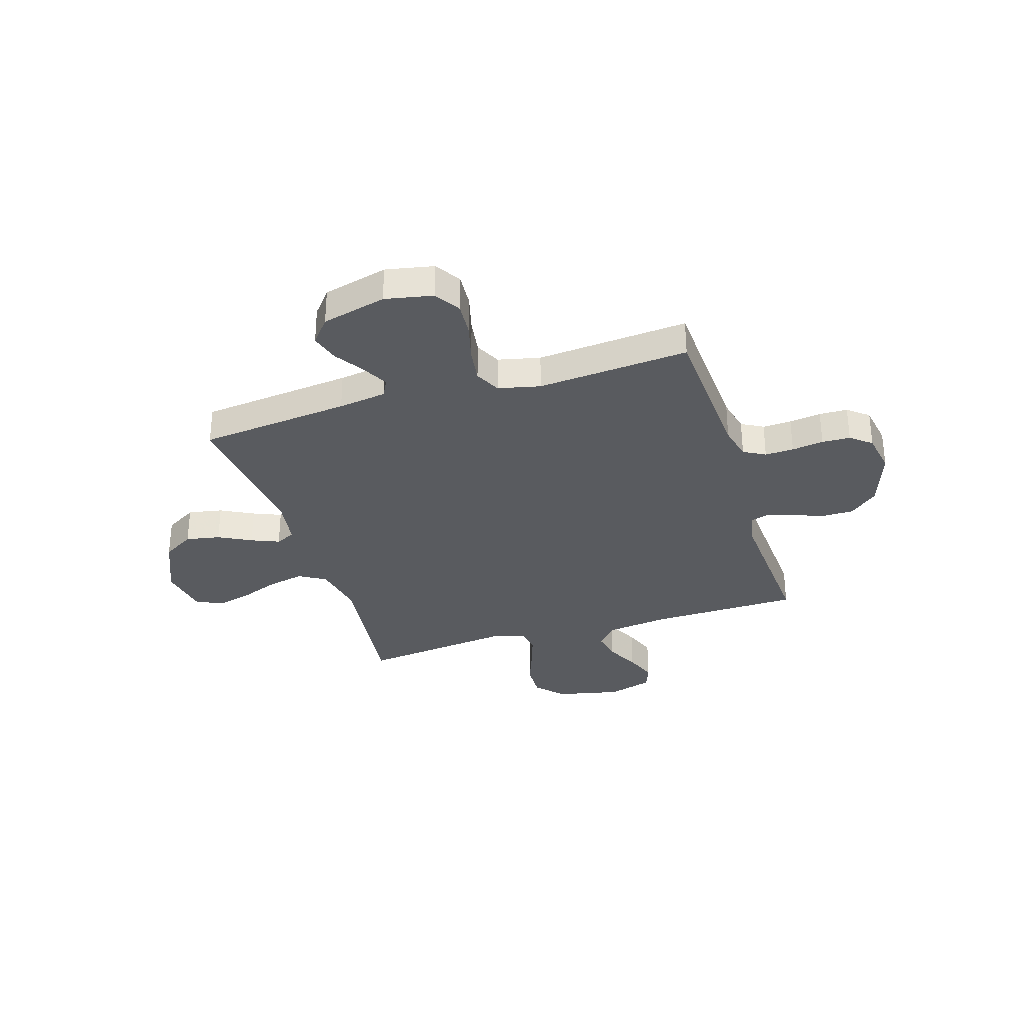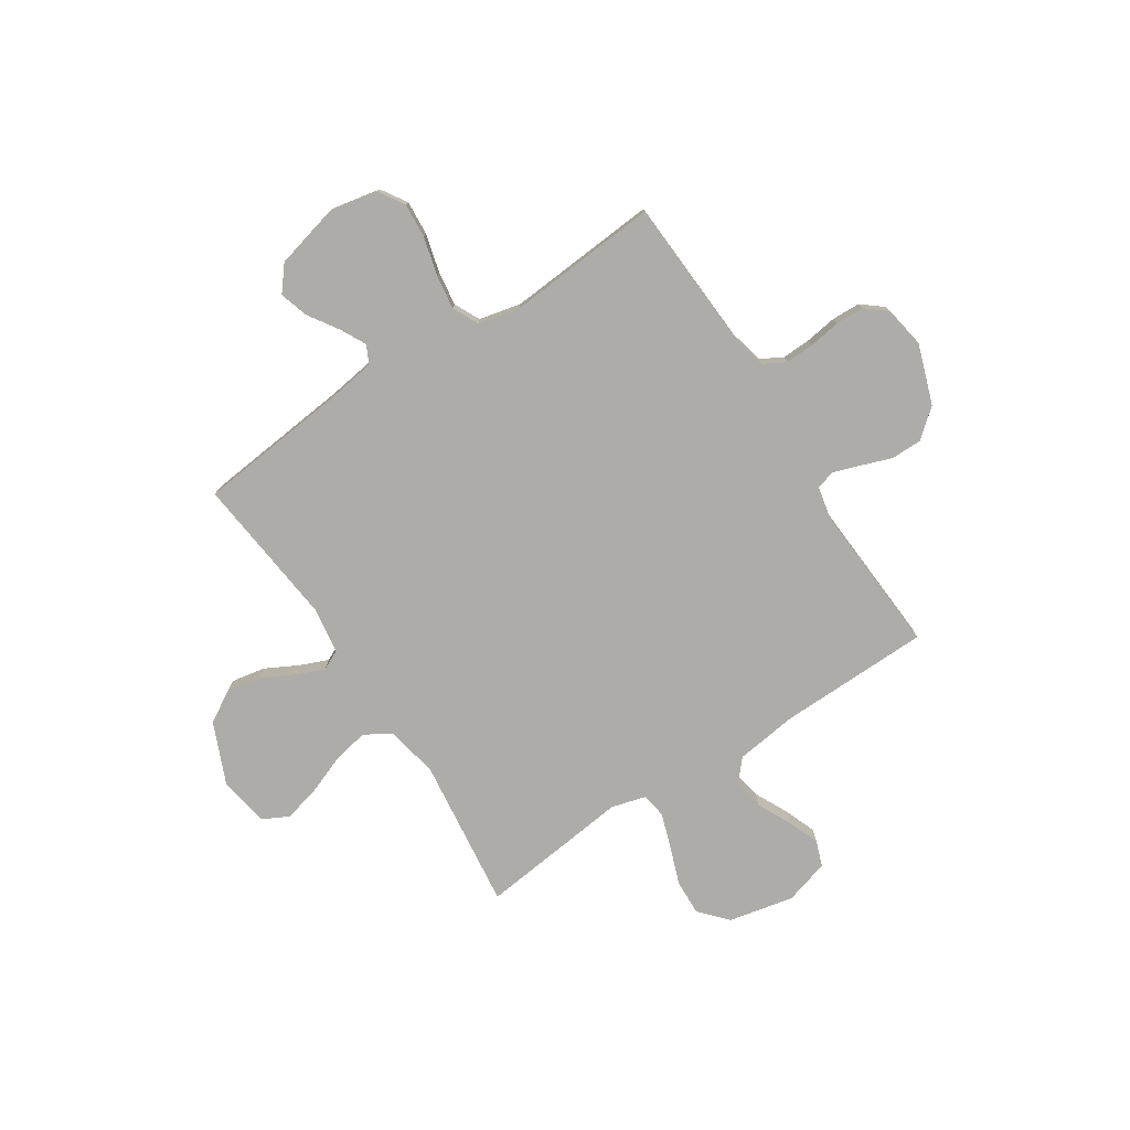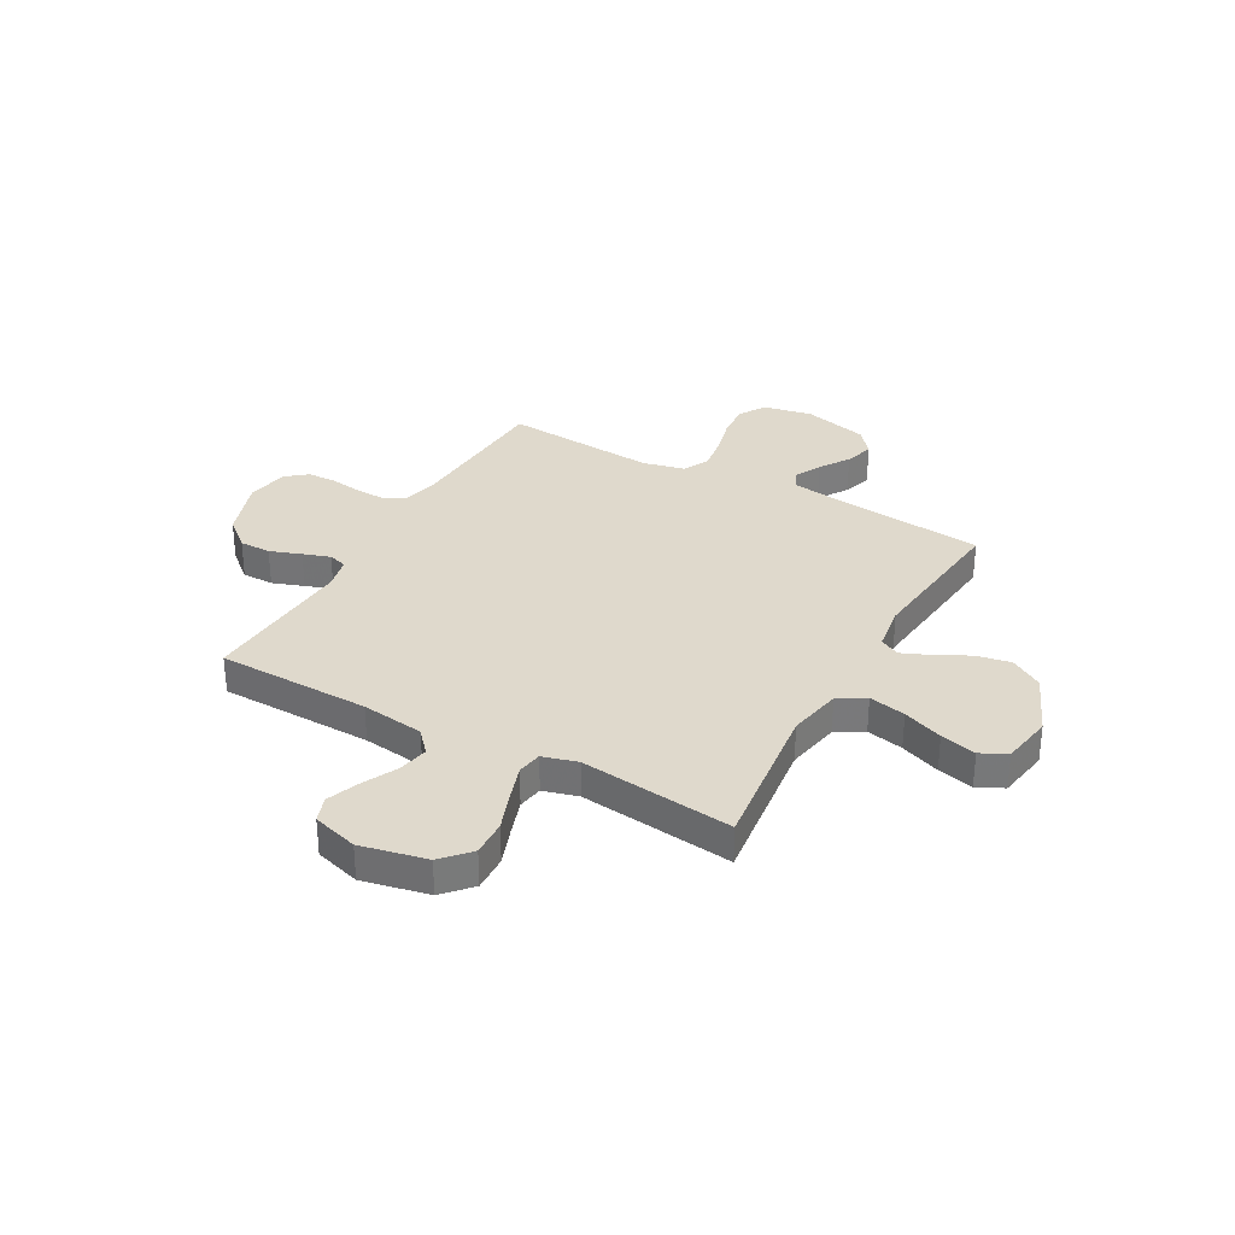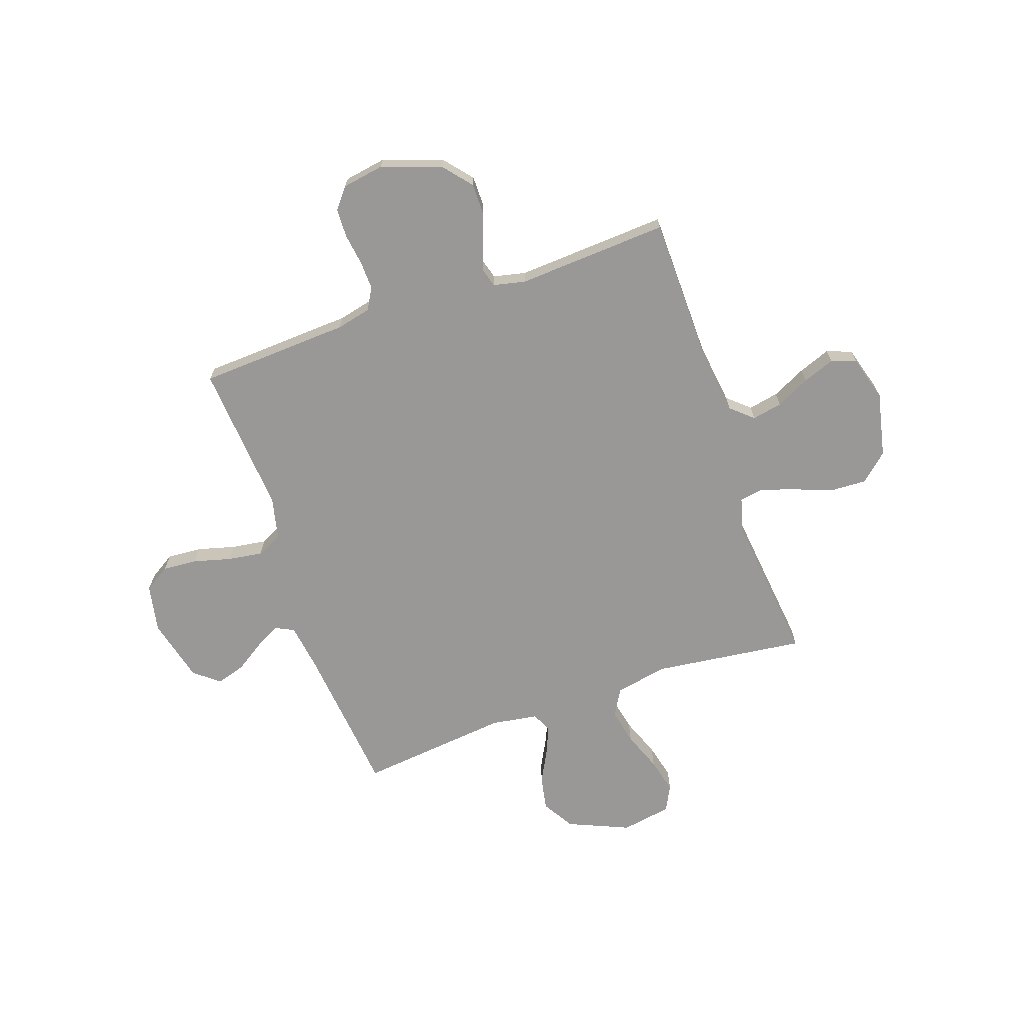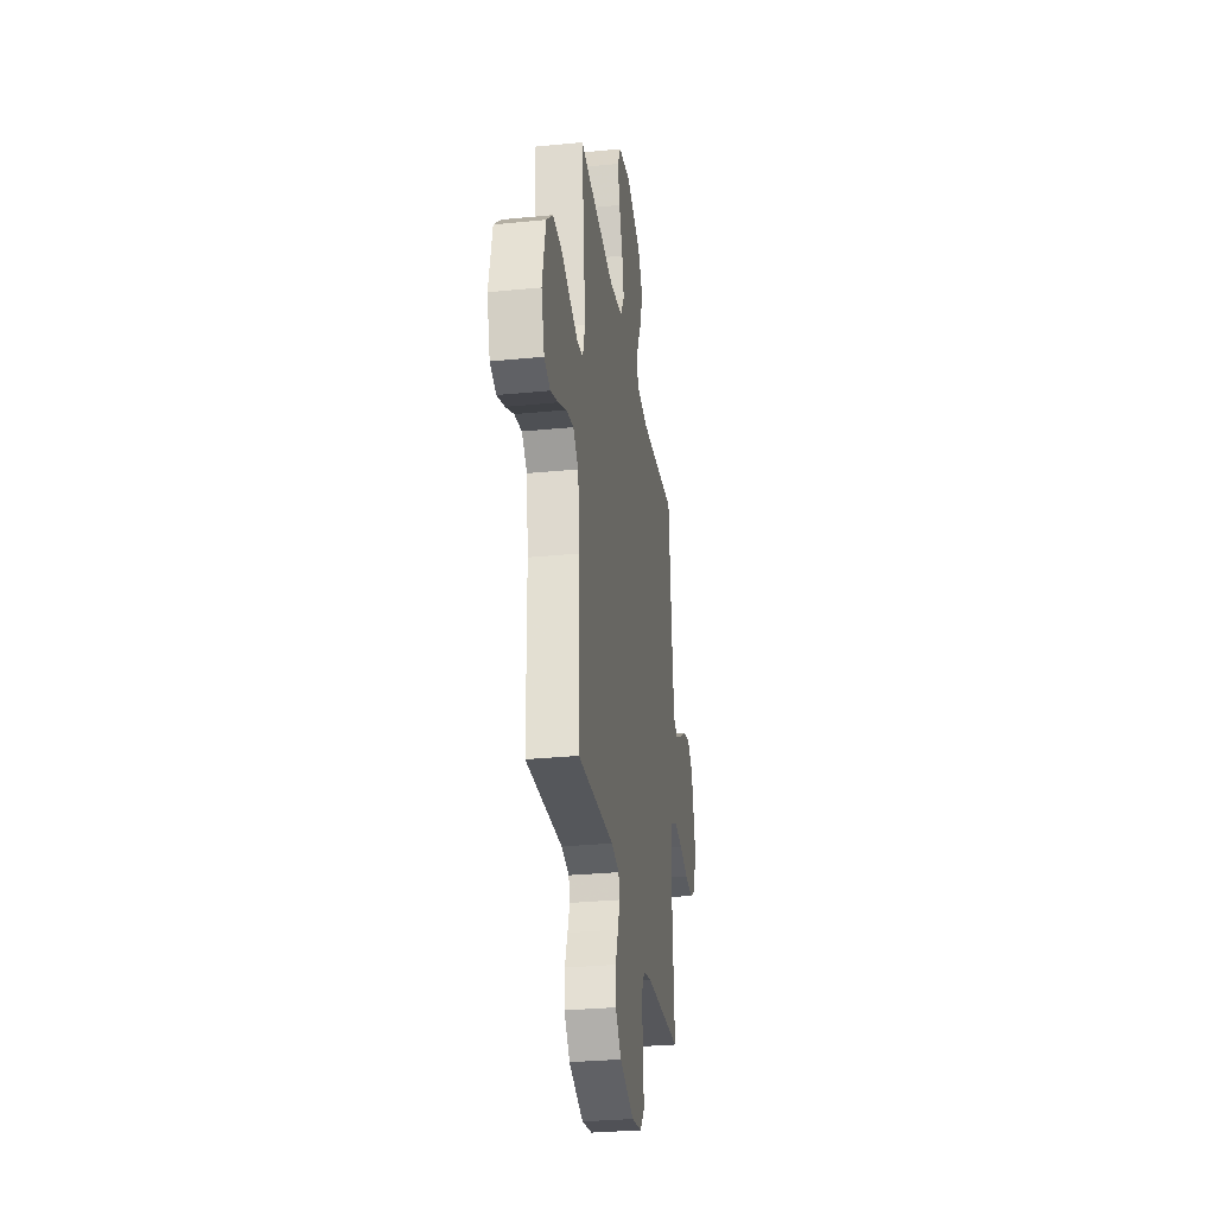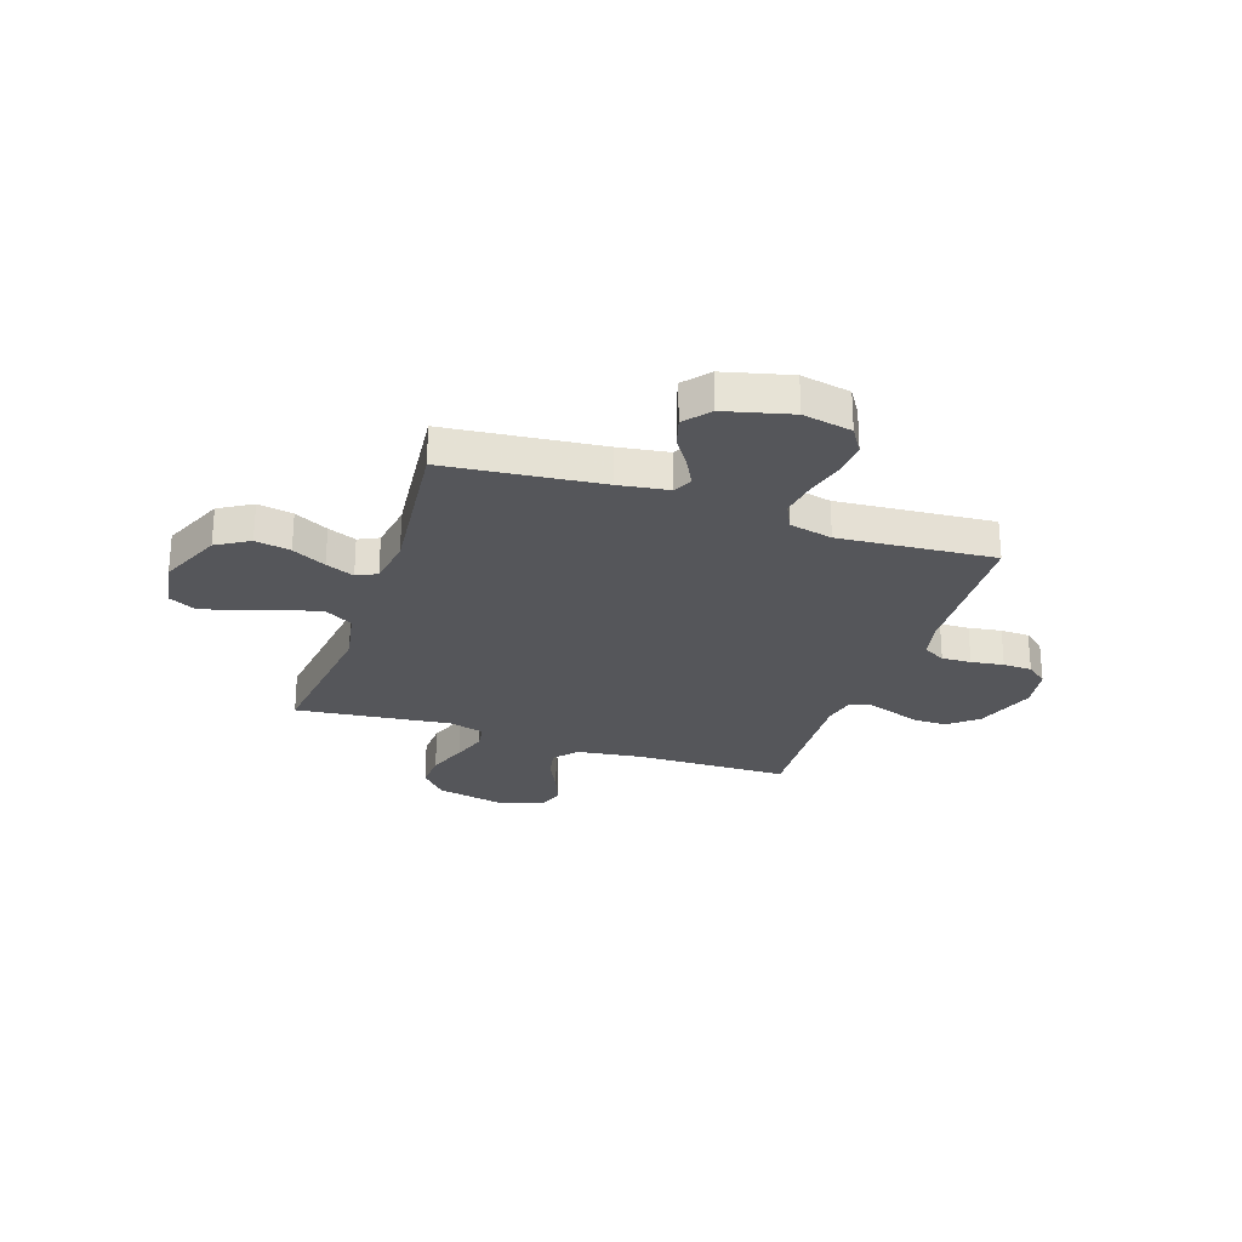
<metadata>
{"format":"obj","ext":"obj","renderer":"f3d","projection":"perspective","resolution":1024,"background":"white","views":[{"elev":-32.3,"azim":107.4,"up":"+Y"},{"elev":-77.0,"azim":123.2,"up":"+Y"},{"elev":32.3,"azim":-60.8,"up":"+Y"},{"elev":-68.6,"azim":-160.9,"up":"+Y"},{"elev":-30.1,"azim":-81.8,"up":"+Z"},{"elev":-26.1,"azim":71.4,"up":"+Y"}]}
</metadata>
<code>
v 0.5 0.07 0.5
v 0.531 0.07 0.2
v 0.545 0.07 0.104
v 0.581 0.07 0.086
v 0.633 0.07 0.113
v 0.691 0.07 0.151
v 0.748 0.07 0.168
v 0.797 0.07 0.128
v 0.829 0.07 0
v 0.81 0.07 -0.095
v 0.759 0.07 -0.127
v 0.691 0.07 -0.122
v 0.616 0.07 -0.102
v 0.547 0.07 -0.092
v 0.496 0.07 -0.117
v 0.477 0.07 -0.2
v 0.5 0.07 -0.5
v 0.2 0.07 -0.516
v 0.131 0.07 -0.532
v 0.107 0.07 -0.575
v 0.109 0.07 -0.632
v 0.118 0.07 -0.695
v 0.116 0.07 -0.751
v 0.083 0.07 -0.792
v 0 0.07 -0.806
v -0.118 0.07 -0.765
v -0.165 0.07 -0.709
v -0.165 0.07 -0.647
v -0.143 0.07 -0.586
v -0.125 0.07 -0.533
v -0.136 0.07 -0.496
v -0.2 0.07 -0.482
v -0.5 0.07 -0.5
v -0.505 0.07 -0.2
v -0.521 0.07 -0.077
v -0.565 0.07 -0.038
v -0.625 0.07 -0.05
v -0.692 0.07 -0.083
v -0.755 0.07 -0.107
v -0.805 0.07 -0.089
v -0.831 0.07 0
v -0.803 0.07 0.129
v -0.749 0.07 0.178
v -0.678 0.07 0.175
v -0.602 0.07 0.147
v -0.534 0.07 0.124
v -0.485 0.07 0.132
v -0.466 0.07 0.2
v -0.5 0.07 0.5
v -0.2 0.07 0.463
v -0.095 0.07 0.483
v -0.064 0.07 0.536
v -0.079 0.07 0.608
v -0.109 0.07 0.686
v -0.126 0.07 0.756
v -0.1 0.07 0.807
v 0 0.07 0.824
v 0.121 0.07 0.772
v 0.159 0.07 0.709
v 0.146 0.07 0.641
v 0.112 0.07 0.576
v 0.089 0.07 0.521
v 0.108 0.07 0.482
v 0.2 0.07 0.468
v 0.5 0 0.5
v 0.531 0 0.2
v 0.545 0 0.104
v 0.581 0 0.086
v 0.633 0 0.113
v 0.691 0 0.151
v 0.748 0 0.168
v 0.797 0 0.128
v 0.829 0 0
v 0.81 0 -0.095
v 0.759 0 -0.127
v 0.691 0 -0.122
v 0.616 0 -0.102
v 0.547 0 -0.092
v 0.496 0 -0.117
v 0.477 0 -0.2
v 0.5 0 -0.5
v 0.2 0 -0.516
v 0.131 0 -0.532
v 0.107 0 -0.575
v 0.109 0 -0.632
v 0.118 0 -0.695
v 0.116 0 -0.751
v 0.083 0 -0.792
v 0 0 -0.806
v -0.118 0 -0.765
v -0.165 0 -0.709
v -0.165 0 -0.647
v -0.143 0 -0.586
v -0.125 0 -0.533
v -0.136 0 -0.496
v -0.2 0 -0.482
v -0.5 0 -0.5
v -0.505 0 -0.2
v -0.521 0 -0.077
v -0.565 0 -0.038
v -0.625 0 -0.05
v -0.692 0 -0.083
v -0.755 0 -0.107
v -0.805 0 -0.089
v -0.831 0 0
v -0.803 0 0.129
v -0.749 0 0.178
v -0.678 0 0.175
v -0.602 0 0.147
v -0.534 0 0.124
v -0.485 0 0.132
v -0.466 0 0.2
v -0.5 0 0.5
v -0.2 0 0.463
v -0.095 0 0.483
v -0.064 0 0.536
v -0.079 0 0.608
v -0.109 0 0.686
v -0.126 0 0.756
v -0.1 0 0.807
v 0 0 0.824
v 0.121 0 0.772
v 0.159 0 0.709
v 0.146 0 0.641
v 0.112 0 0.576
v 0.089 0 0.521
v 0.108 0 0.482
v 0.2 0 0.468
f 59 60 61
f 58 59 61
f 57 58 61
f 56 57 61
f 55 56 61
f 54 55 61
f 53 54 61
f 52 53 61 62
f 51 52 62 63
f 48 49 50
f 51 63 64
f 50 51 64
f 48 50 64
f 47 48 64
f 43 44 45
f 42 43 45
f 41 42 45
f 40 41 45
f 39 40 45
f 38 39 45
f 37 38 45
f 36 37 45 46
f 35 36 46 47
f 32 33 34
f 64 1 2
f 47 64 2
f 35 47 2
f 34 35 2
f 32 34 2
f 31 32 2
f 27 28 29
f 26 27 29
f 25 26 29
f 24 25 29
f 23 24 29
f 22 23 29
f 21 22 29
f 20 21 29 30
f 16 17 18
f 15 16 18 19
f 11 12 13
f 10 11 13
f 9 10 13
f 8 9 13
f 7 8 13
f 6 7 13
f 5 6 13
f 4 5 13 14
f 3 4 14 15
f 30 31 2
f 20 30 2
f 19 20 2
f 2 3 15 19
f 125 124 123
f 125 123 122
f 125 122 121
f 125 121 120
f 125 120 119
f 125 119 118
f 125 118 117
f 126 125 117 116
f 127 126 116 115
f 114 113 112
f 128 127 115
f 128 115 114
f 128 114 112
f 128 112 111
f 109 108 107
f 109 107 106
f 109 106 105
f 109 105 104
f 109 104 103
f 109 103 102
f 109 102 101
f 110 109 101 100
f 111 110 100 99
f 98 97 96
f 66 65 128
f 66 128 111
f 66 111 99
f 66 99 98
f 66 98 96
f 66 96 95
f 93 92 91
f 93 91 90
f 93 90 89
f 93 89 88
f 93 88 87
f 93 87 86
f 93 86 85
f 94 93 85 84
f 82 81 80
f 83 82 80 79
f 77 76 75
f 77 75 74
f 77 74 73
f 77 73 72
f 77 72 71
f 77 71 70
f 77 70 69
f 78 77 69 68
f 79 78 68 67
f 66 95 94
f 66 94 84
f 66 84 83
f 83 79 67 66
f 1 65 66 2
f 2 66 67 3
f 3 67 68 4
f 4 68 69 5
f 5 69 70 6
f 6 70 71 7
f 7 71 72 8
f 8 72 73 9
f 9 73 74 10
f 10 74 75 11
f 11 75 76 12
f 12 76 77 13
f 13 77 78 14
f 14 78 79 15
f 15 79 80 16
f 16 80 81 17
f 17 81 82 18
f 18 82 83 19
f 19 83 84 20
f 20 84 85 21
f 21 85 86 22
f 22 86 87 23
f 23 87 88 24
f 24 88 89 25
f 25 89 90 26
f 26 90 91 27
f 27 91 92 28
f 28 92 93 29
f 29 93 94 30
f 30 94 95 31
f 31 95 96 32
f 32 96 97 33
f 33 97 98 34
f 34 98 99 35
f 35 99 100 36
f 36 100 101 37
f 37 101 102 38
f 38 102 103 39
f 39 103 104 40
f 40 104 105 41
f 41 105 106 42
f 42 106 107 43
f 43 107 108 44
f 44 108 109 45
f 45 109 110 46
f 46 110 111 47
f 47 111 112 48
f 48 112 113 49
f 49 113 114 50
f 50 114 115 51
f 51 115 116 52
f 52 116 117 53
f 53 117 118 54
f 54 118 119 55
f 55 119 120 56
f 56 120 121 57
f 57 121 122 58
f 58 122 123 59
f 59 123 124 60
f 60 124 125 61
f 61 125 126 62
f 62 126 127 63
f 63 127 128 64
f 64 128 65 1

</code>
